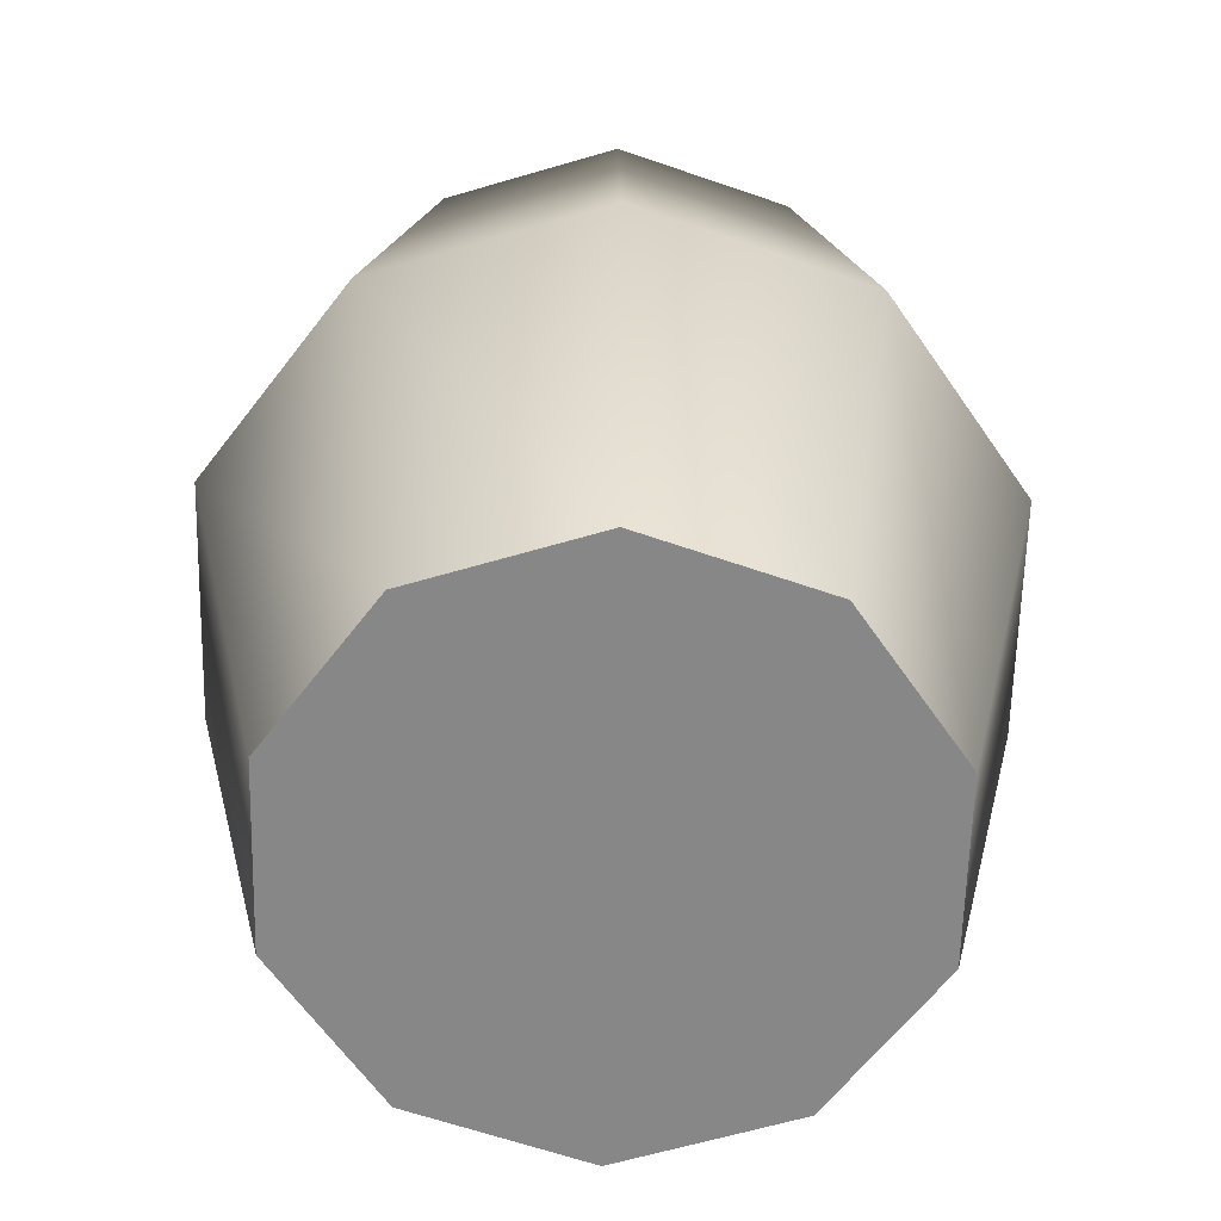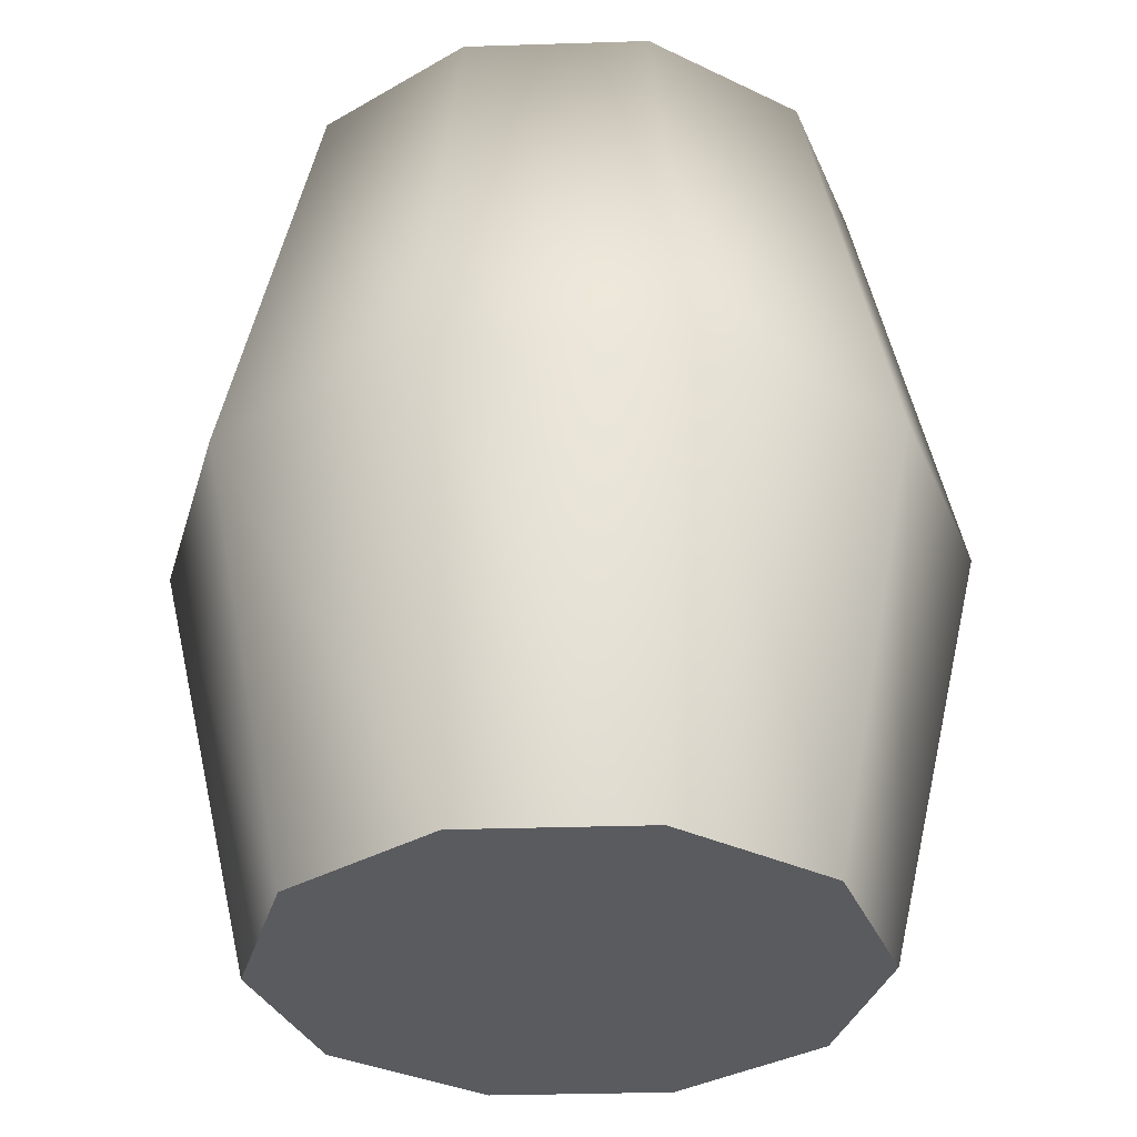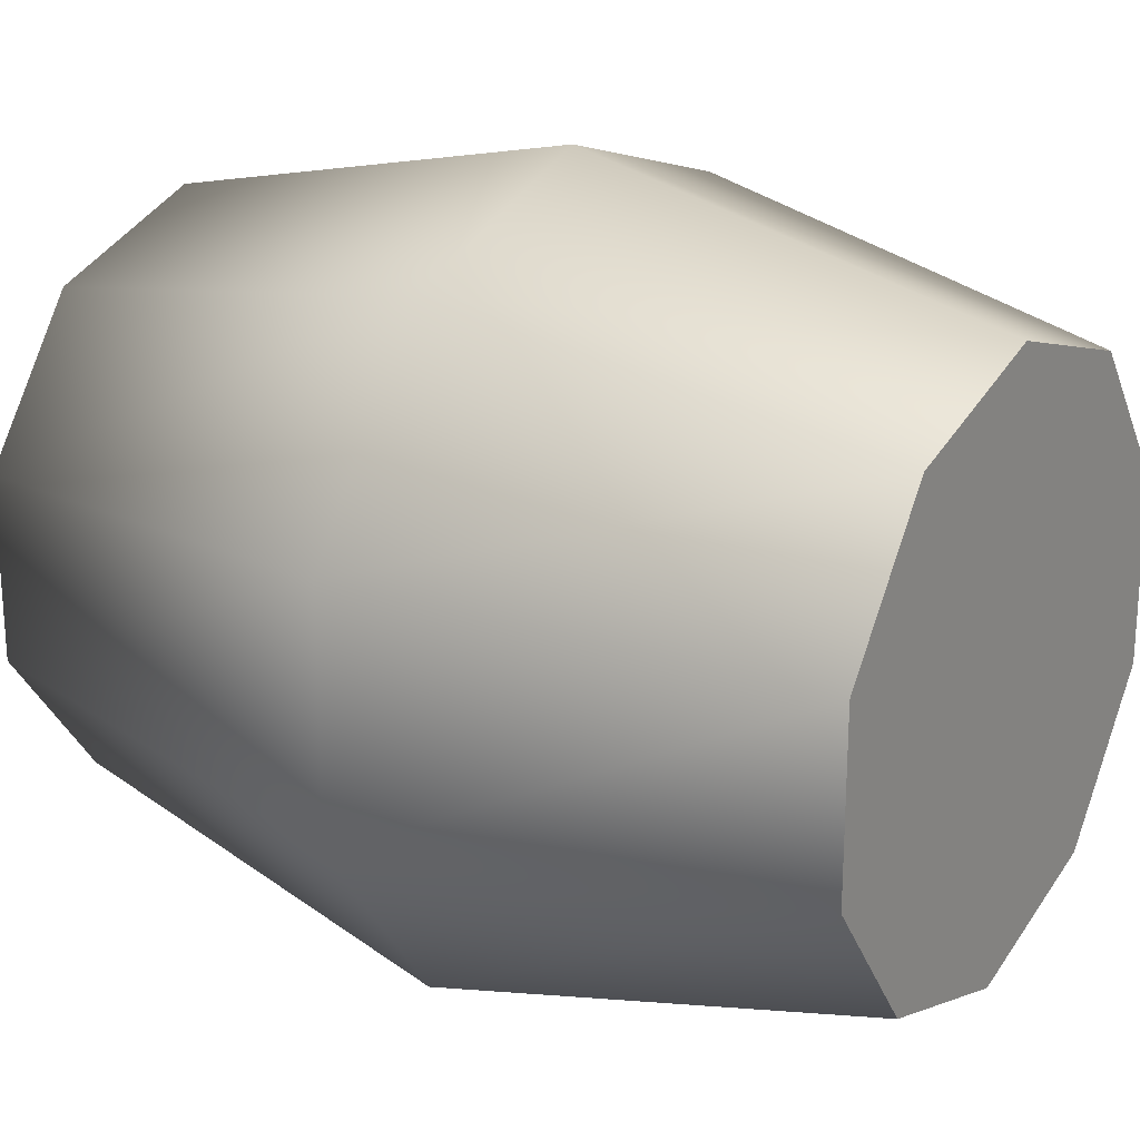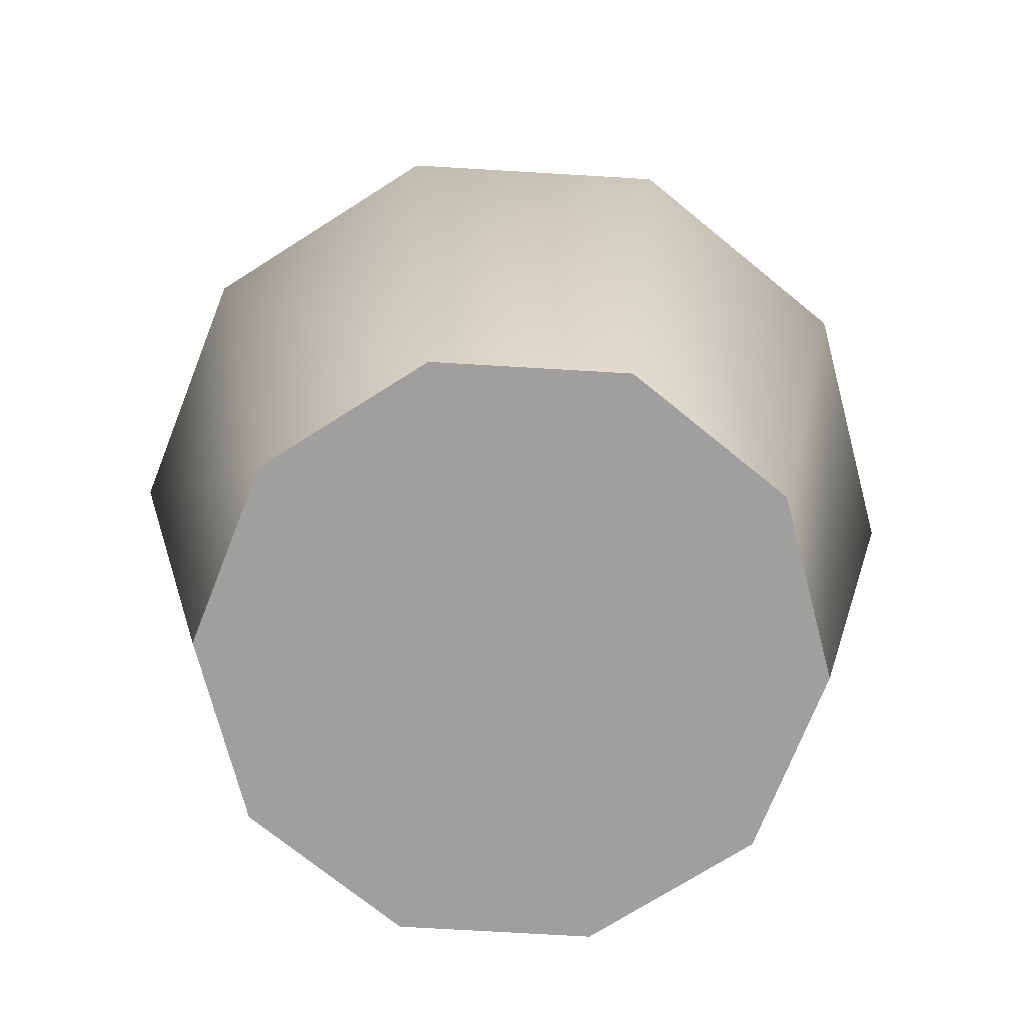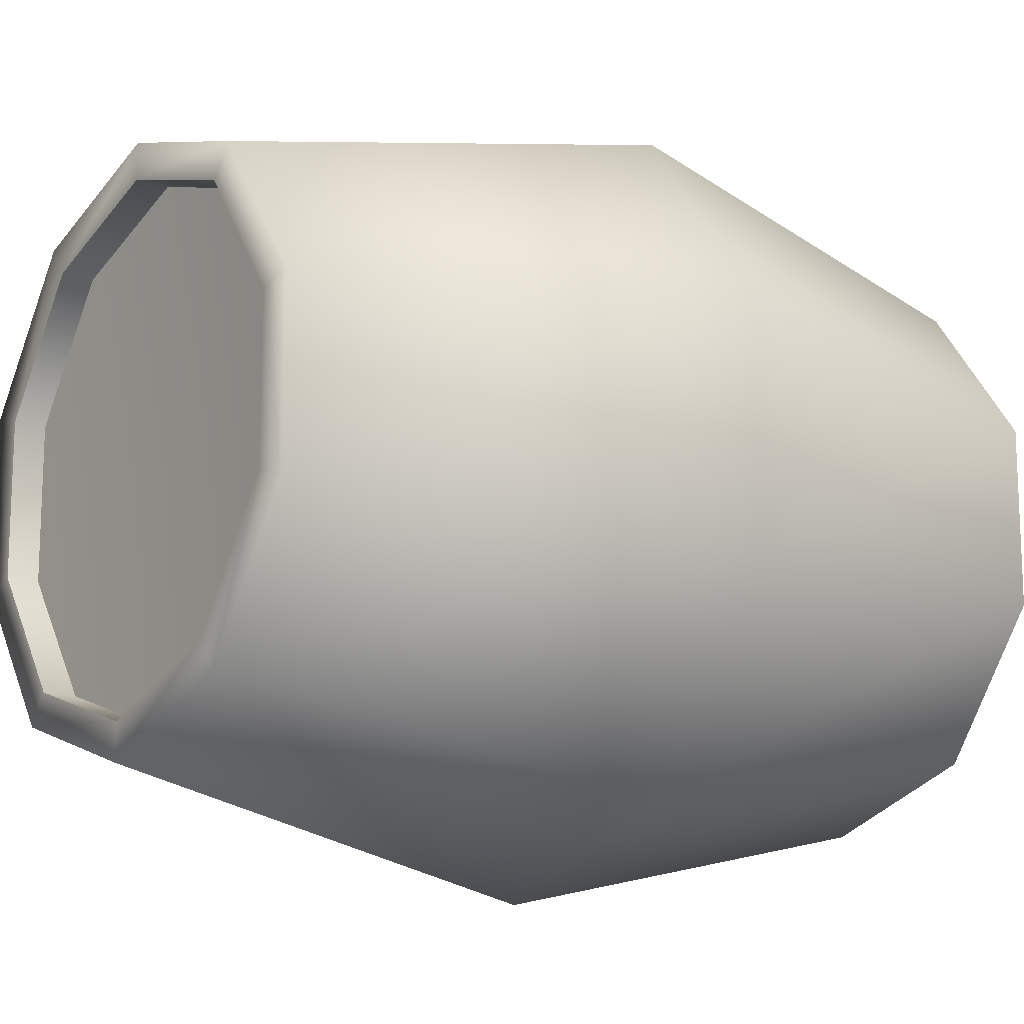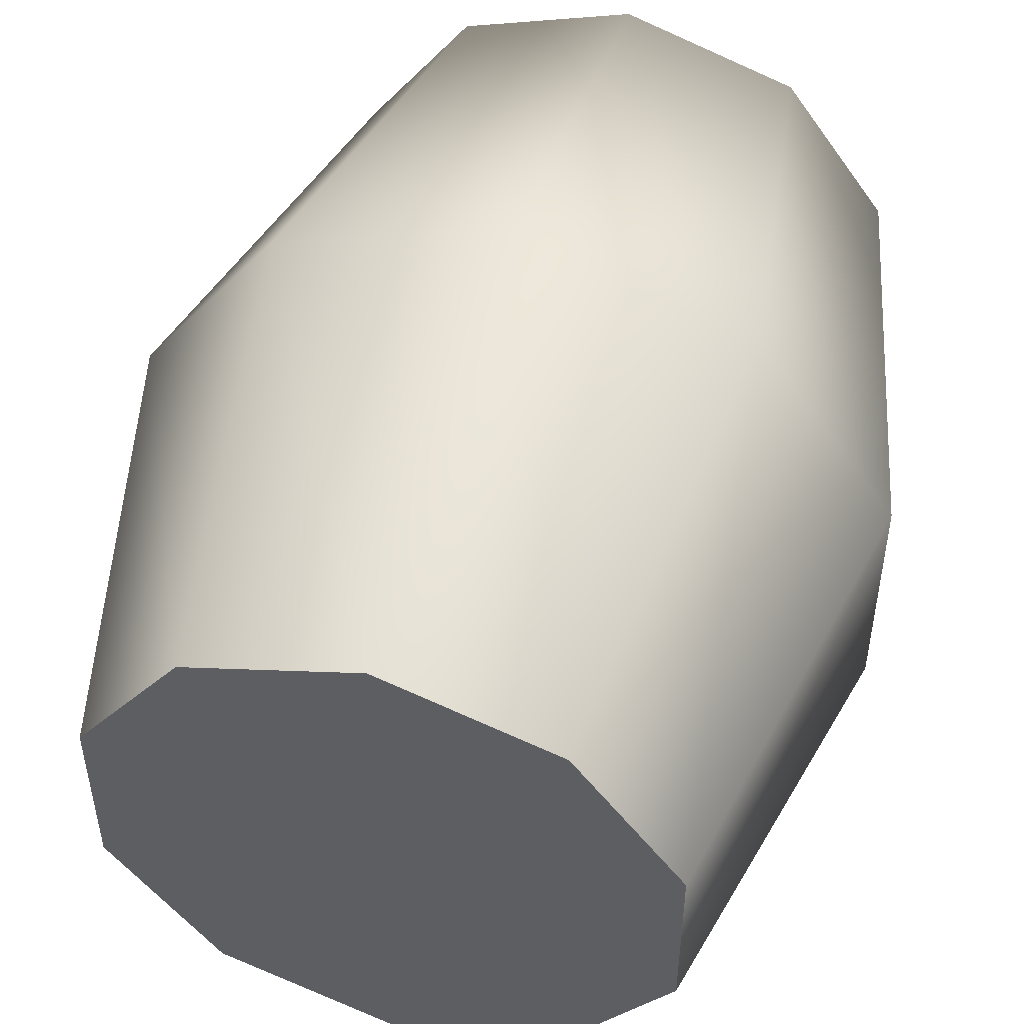
<metadata>
{"format":"obj","ext":"obj","renderer":"f3d","projection":"perspective","resolution":1024,"background":"white","views":[{"elev":-62.5,"azim":-1.4,"up":"+Y"},{"elev":-33.1,"azim":128.5,"up":"+Y"},{"elev":22.5,"azim":-56.8,"up":"+Z"},{"elev":-71.5,"azim":158.6,"up":"+Y"},{"elev":-14.5,"azim":-125.4,"up":"+Z"},{"elev":50.4,"azim":16.0,"up":"+Z"}]}
</metadata>
<code>
o Cylinder
v -0 -0.5 -0
v -0 -0.5 -0.3405
v -0 0.5 -0.3405
v 0.2002 -0.5 -0.2755
v 0.2002 0.5 -0.2755
v 0.3239 -0.5 -0.1052
v 0.3239 0.5 -0.1052
v 0.3239 -0.5 0.1052
v 0.3239 0.5 0.1052
v 0.2002 -0.5 0.2755
v 0.2002 0.5 0.2755
v -0 -0.5 0.3405
v -0 0.5 0.3405
v -0.2002 -0.5 0.2755
v -0.2002 0.5 0.2755
v -0.3239 -0.5 0.1052
v -0.3239 0.5 0.1052
v -0.3239 -0.5 -0.1052
v -0.3239 0.5 -0.1052
v -0.2002 -0.5 -0.2755
v -0.2002 0.5 -0.2755
v -0 -0.002682 -0.4547
v 0.2673 -0.002682 -0.3679
v 0.4325 -0.002682 -0.1405
v 0.4325 -0.002682 0.1405
v 0.2673 -0.002682 0.3679
v -0 -0.002682 0.4547
v -0.2673 -0.002682 0.3679
v -0.4325 -0.002682 0.1405
v -0.4325 -0.002682 -0.1405
v -0.2673 -0.002682 -0.3679
v 0.175 0.5 -0.2408
v -0 0.5 -0.2976
v 0.2831 0.5 -0.09198
v 0.2831 0.5 0.09198
v 0.175 0.5 0.2408
v -0 0.5 0.2976
v -0.175 0.5 0.2408
v -0.2831 0.5 0.09198
v -0.2831 0.5 -0.09198
v -0.175 0.5 -0.2408
v -0 0.4507 -0
v -0 0.4622 -0.2976
v 0.175 0.4622 -0.2408
v 0.2831 0.4622 -0.09198
v 0.2831 0.4622 0.09198
v 0.175 0.4622 0.2408
v -0 0.4622 0.2976
v -0.175 0.4622 0.2408
v -0.2831 0.4622 0.09198
v -0.2831 0.4622 -0.09198
v -0.175 0.4622 -0.2408
f 1 2 4
f 45 44 42
f 1 4 6
f 47 46 42
f 22 3 5 23
f 1 6 8
f 50 49 42
f 23 5 7 24
f 1 8 10
f 43 52 42
f 24 7 9 25
f 1 10 12
f 46 45 42
f 25 9 11 26
f 1 12 14
f 49 48 42
f 26 11 13 27
f 1 14 16
f 52 51 42
f 27 13 15 28
f 1 16 18
f 28 15 17 29
f 1 18 20
f 48 47 42
f 29 17 19 30
f 1 20 2
f 51 50 42
f 30 19 21 31
f 20 31 22 2
f 18 30 31 20
f 16 29 30 18
f 14 28 29 16
f 12 27 28 14
f 10 26 27 12
f 8 25 26 10
f 6 24 25 8
f 4 23 24 6
f 2 22 23 4
f 33 32 5 3
f 32 34 7 5
f 34 35 9 7
f 35 36 11 9
f 36 37 13 11
f 37 38 15 13
f 38 39 17 15
f 39 40 19 17
f 40 41 21 19
f 41 33 3 21
f 34 32 44 45
f 35 34 45 46
f 36 35 46 47
f 37 36 47 48
f 38 37 48 49
f 39 38 49 50
f 40 39 50 51
f 41 40 51 52
f 33 41 52 43
f 32 33 43 44
f 31 21 3 22
f 44 43 42

</code>
